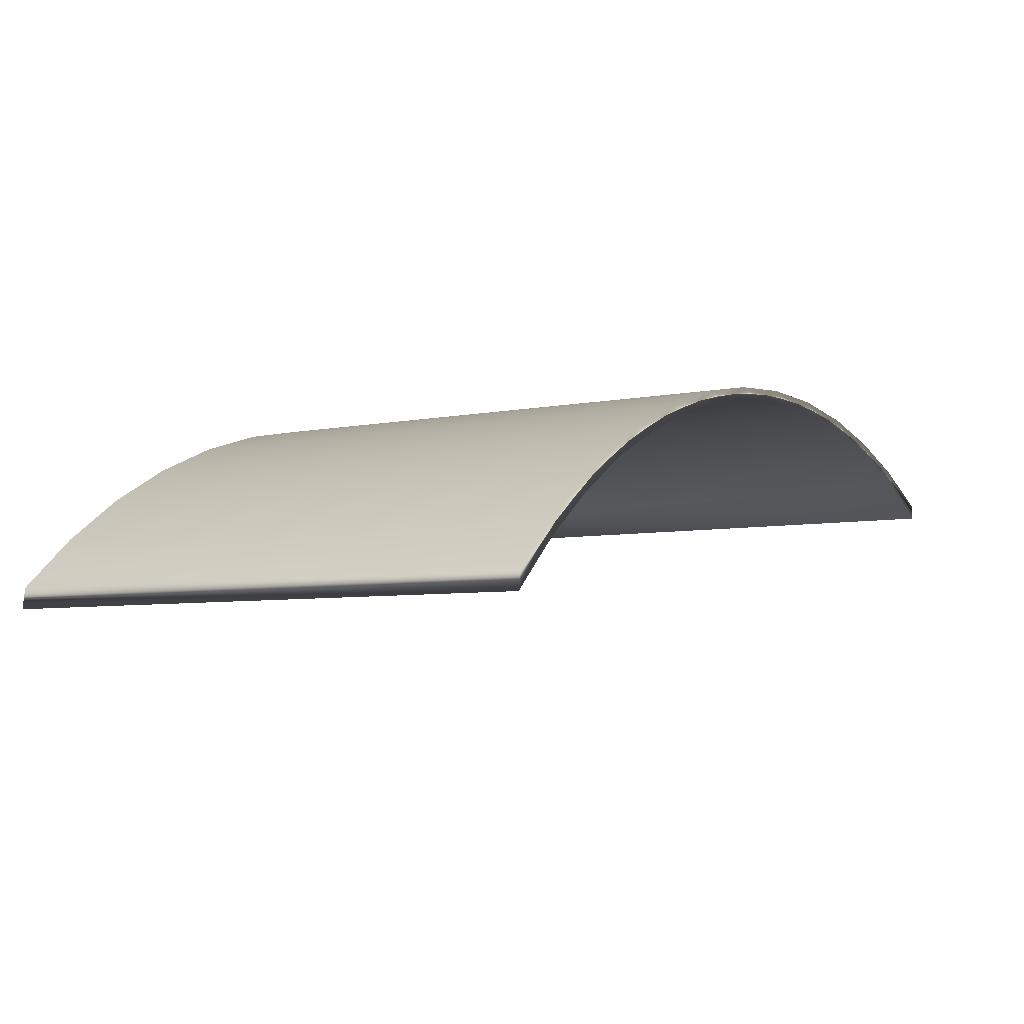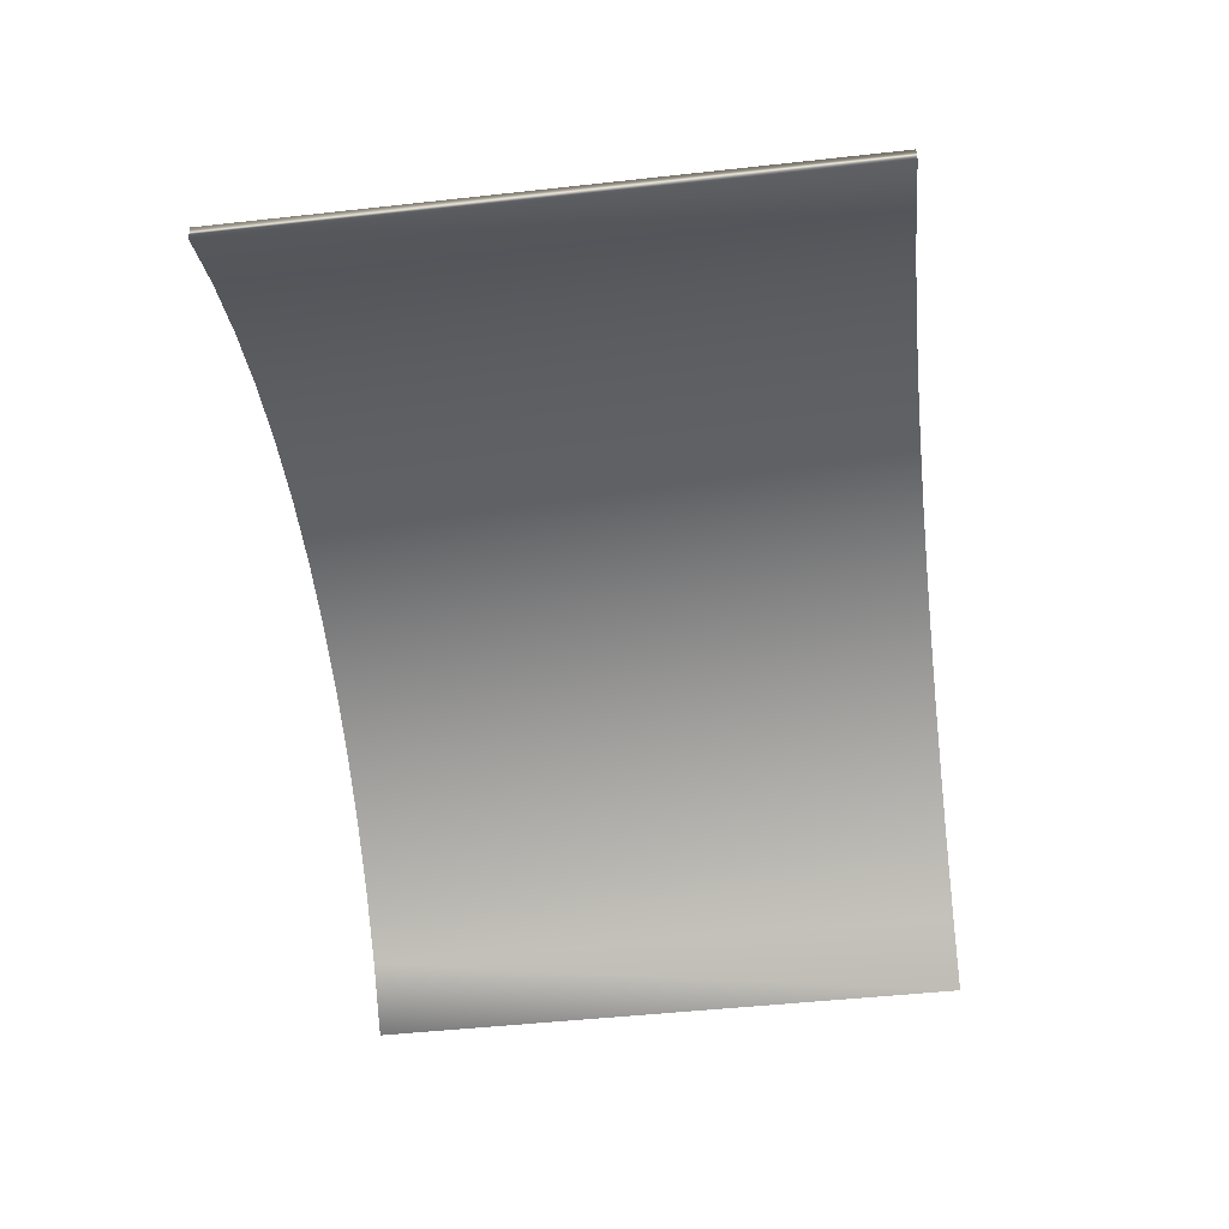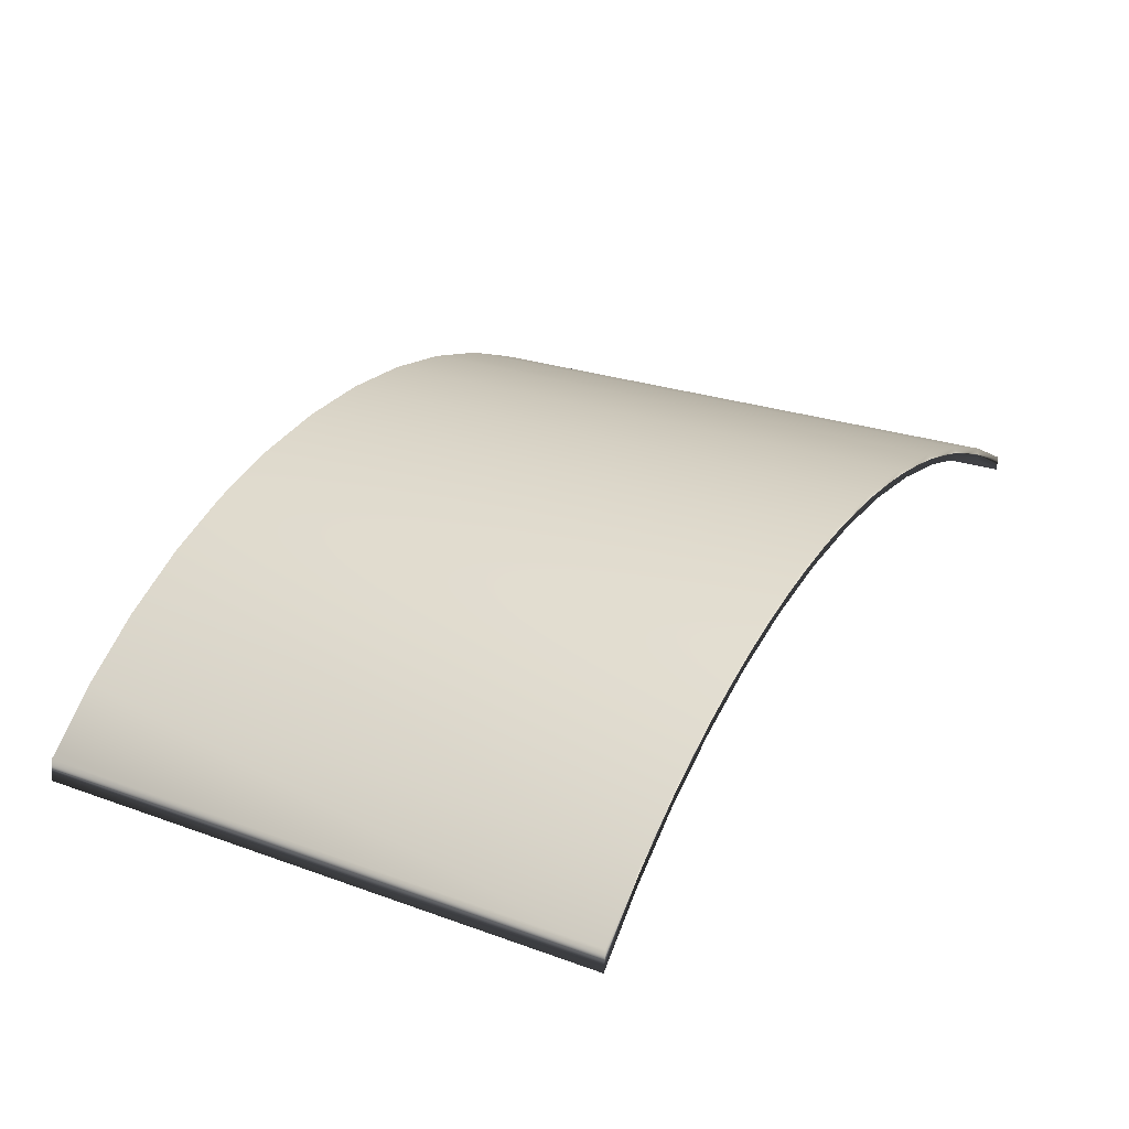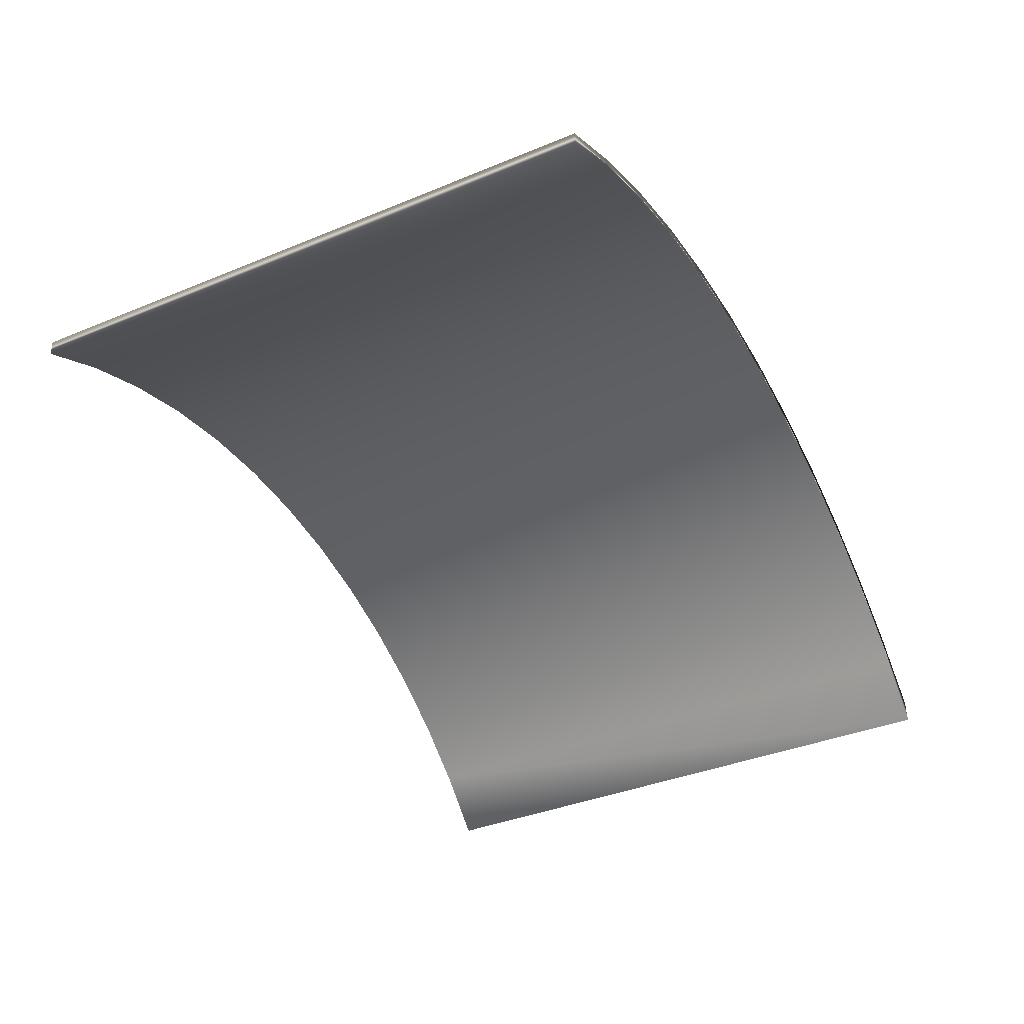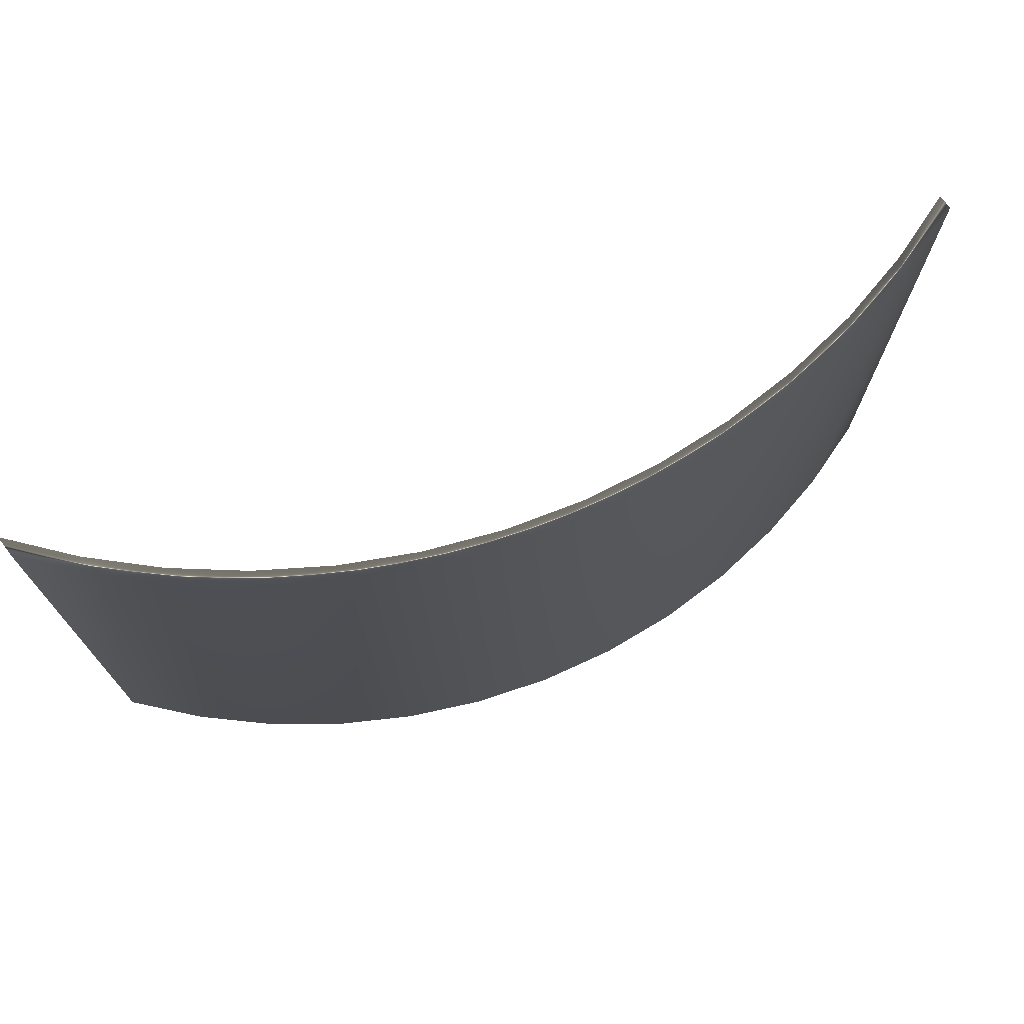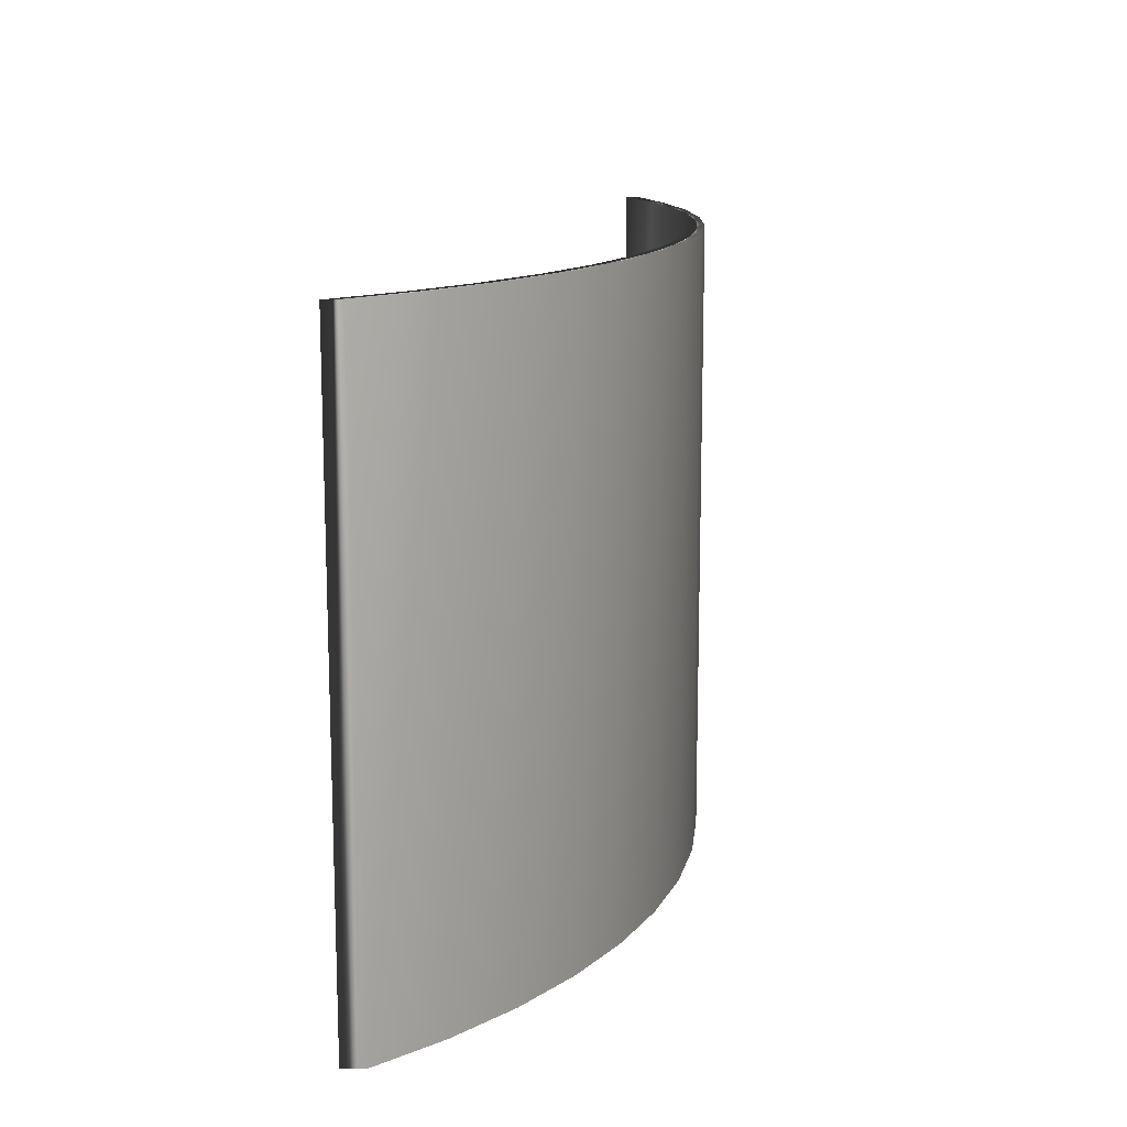
<metadata>
{"format":"obj","ext":"obj","renderer":"f3d","projection":"perspective","resolution":1024,"background":"white","views":[{"elev":-5.6,"azim":-56.6,"up":"+Z"},{"elev":-48.6,"azim":97.0,"up":"+Z"},{"elev":24.7,"azim":-59.4,"up":"+Z"},{"elev":-37.4,"azim":117.9,"up":"+Z"},{"elev":72.7,"azim":-29.6,"up":"+Y"},{"elev":13.9,"azim":-82.7,"up":"+Y"}]}
</metadata>
<code>
v 25.11 18.67 -112.7
v 25.11 0.1667 -112.7
v 25.05 18.67 -113.1
v 25.05 0.1667 -113.1
v 23 18.67 -112.1
v 22.89 18.67 -111.6
v 20.86 18.67 -111.3
v 20.57 18.67 -110.7
v 18.64 18.67 -110.7
v 18.17 18.67 -110.2
v 16.38 18.67 -110.3
v 15.72 18.67 -109.8
v 14.09 18.67 -110.2
v 13.26 18.67 -109.8
v 11.81 18.67 -110.3
v 10.8 18.67 -110
v 9.54 18.67 -110.6
v 8.377 18.67 -110.5
v 7.32 18.67 -111.2
v 6.02 18.67 -111.2
v 5.168 18.67 -112
v 3.754 18.67 -112.2
v 3.106 18.67 -113
v 1.606 18.67 -113.4
v 1.156 18.67 -114.2
v -0.3999 18.67 -114.8
v -0.6613 18.67 -115.6
v -2.24 18.67 -116.5
v -2.329 18.67 -117.1
v -2.329 0.1667 -117.1
v -0.6613 0.1667 -115.6
v 1.156 0.1667 -114.2
v 3.106 0.1667 -113
v 5.168 0.1667 -112
v 7.32 0.1667 -111.2
v 9.54 0.1667 -110.6
v 11.81 0.1667 -110.3
v 14.09 0.1667 -110.2
v 16.38 0.1667 -110.3
v 18.64 0.1667 -110.7
v 20.86 0.1667 -111.3
v 23 0.1667 -112.1
v 22.89 0.1667 -111.6
v 20.57 0.1667 -110.7
v 18.17 0.1667 -110.2
v 15.72 0.1667 -109.8
v 13.26 0.1667 -109.8
v 10.8 0.1667 -110
v 8.377 0.1667 -110.5
v 6.02 0.1667 -111.2
v 3.754 0.1667 -112.2
v 1.606 0.1667 -113.4
v -0.3999 0.1667 -114.8
v -2.24 0.1667 -116.5
f 1 2 3
f 3 2 4
f 3 5 1
f 1 5 6
f 6 5 7
f 6 7 8
f 8 7 9
f 8 9 10
f 10 9 11
f 10 11 12
f 12 11 13
f 12 13 14
f 14 13 15
f 14 15 16
f 16 15 17
f 16 17 18
f 18 17 19
f 18 19 20
f 20 19 21
f 20 21 22
f 22 21 23
f 22 23 24
f 24 23 25
f 24 25 26
f 26 25 27
f 26 27 28
f 28 27 29
f 30 29 31
f 31 29 27
f 31 27 25
f 31 25 32
f 32 25 23
f 32 23 33
f 33 23 21
f 33 21 34
f 34 21 19
f 34 19 35
f 35 19 17
f 35 17 36
f 36 17 15
f 36 15 37
f 37 15 13
f 37 13 38
f 38 13 11
f 38 11 39
f 39 11 9
f 39 9 40
f 40 9 7
f 40 7 41
f 41 7 5
f 41 5 42
f 42 5 4
f 4 5 3
f 2 1 43
f 43 1 6
f 43 6 44
f 44 6 8
f 44 8 45
f 45 8 10
f 45 10 46
f 46 10 12
f 46 12 47
f 47 12 14
f 47 14 48
f 48 14 16
f 48 16 49
f 49 16 18
f 49 18 50
f 50 18 20
f 50 20 51
f 51 20 22
f 51 22 52
f 52 22 24
f 52 24 53
f 53 24 26
f 53 26 54
f 54 26 28
f 4 2 42
f 42 2 43
f 42 43 41
f 41 43 44
f 41 44 40
f 40 44 45
f 40 45 39
f 39 45 46
f 39 46 38
f 38 46 47
f 38 47 37
f 37 47 48
f 37 48 36
f 36 48 49
f 36 49 35
f 35 49 50
f 35 50 34
f 34 50 51
f 34 51 33
f 33 51 52
f 33 52 32
f 32 52 53
f 32 53 31
f 31 53 54
f 31 54 30
f 29 30 28
f 28 30 54

</code>
